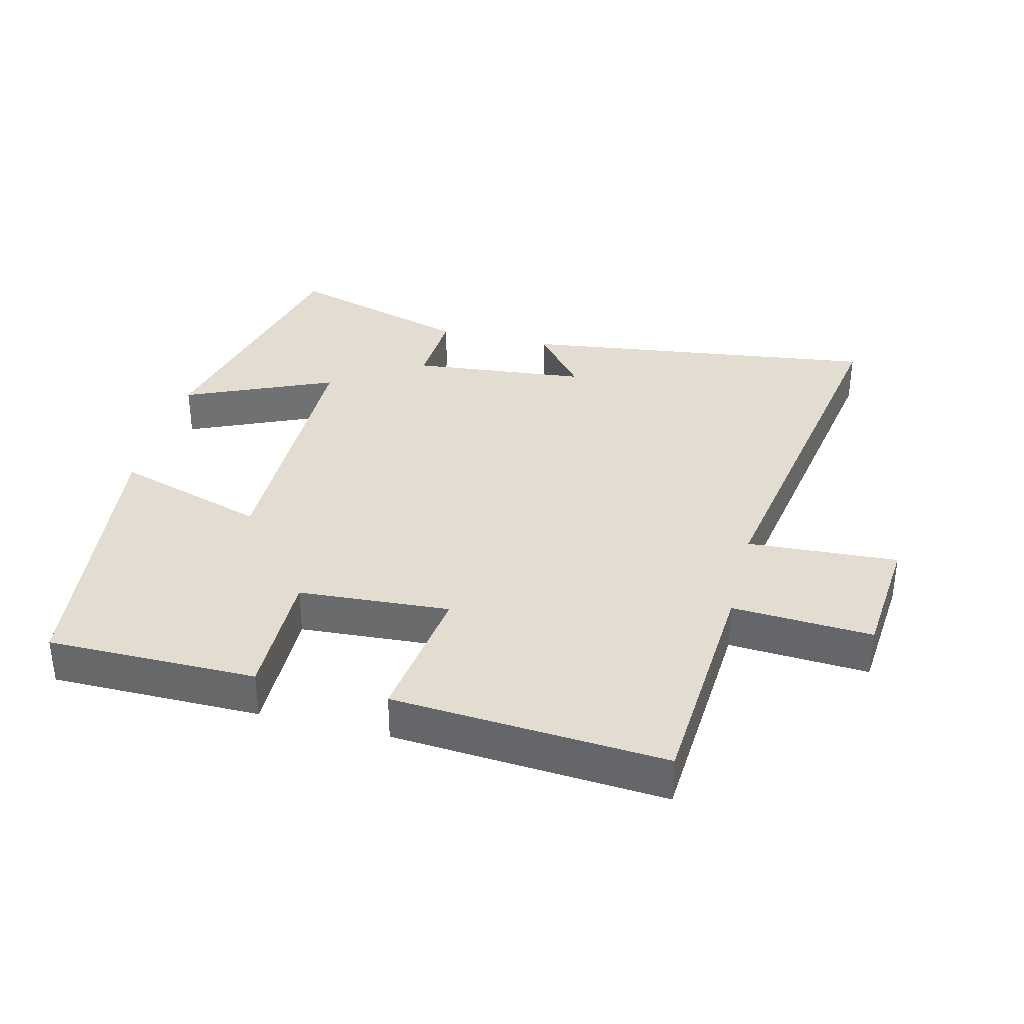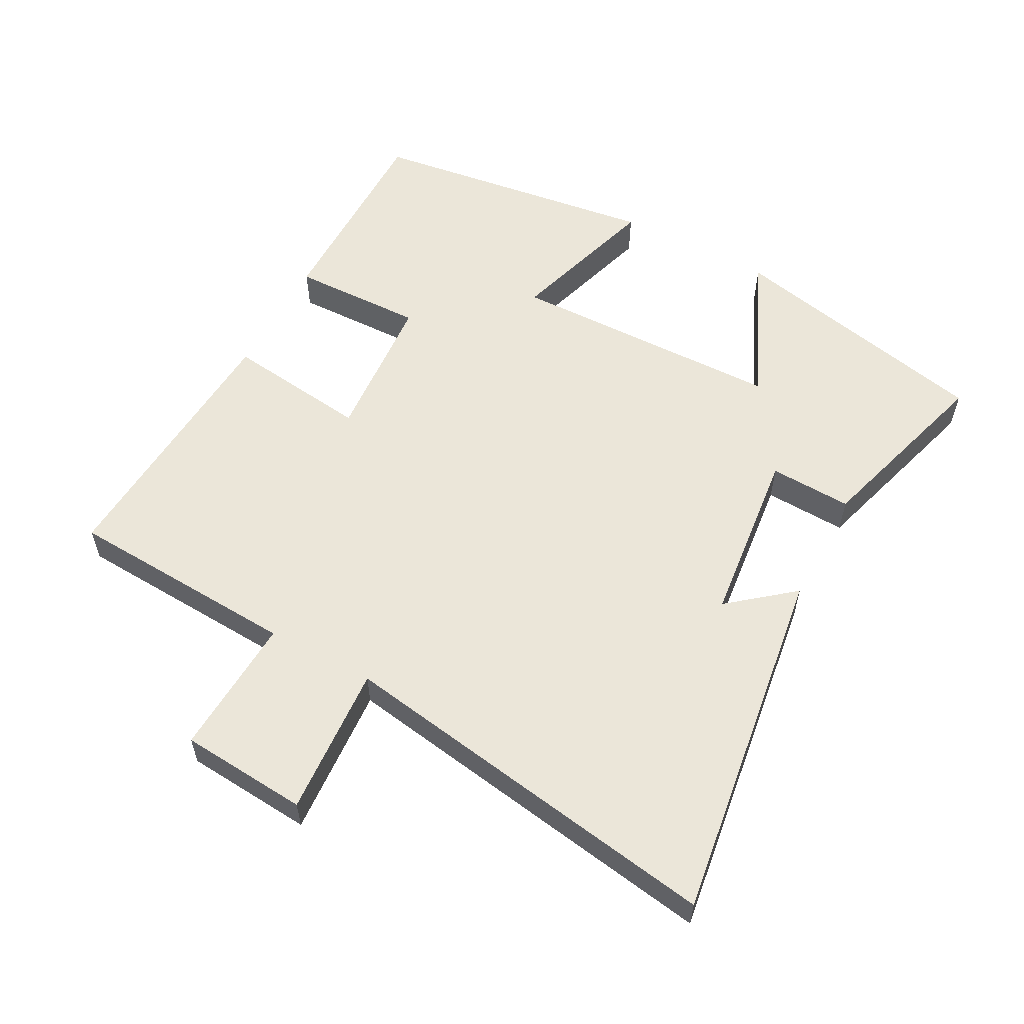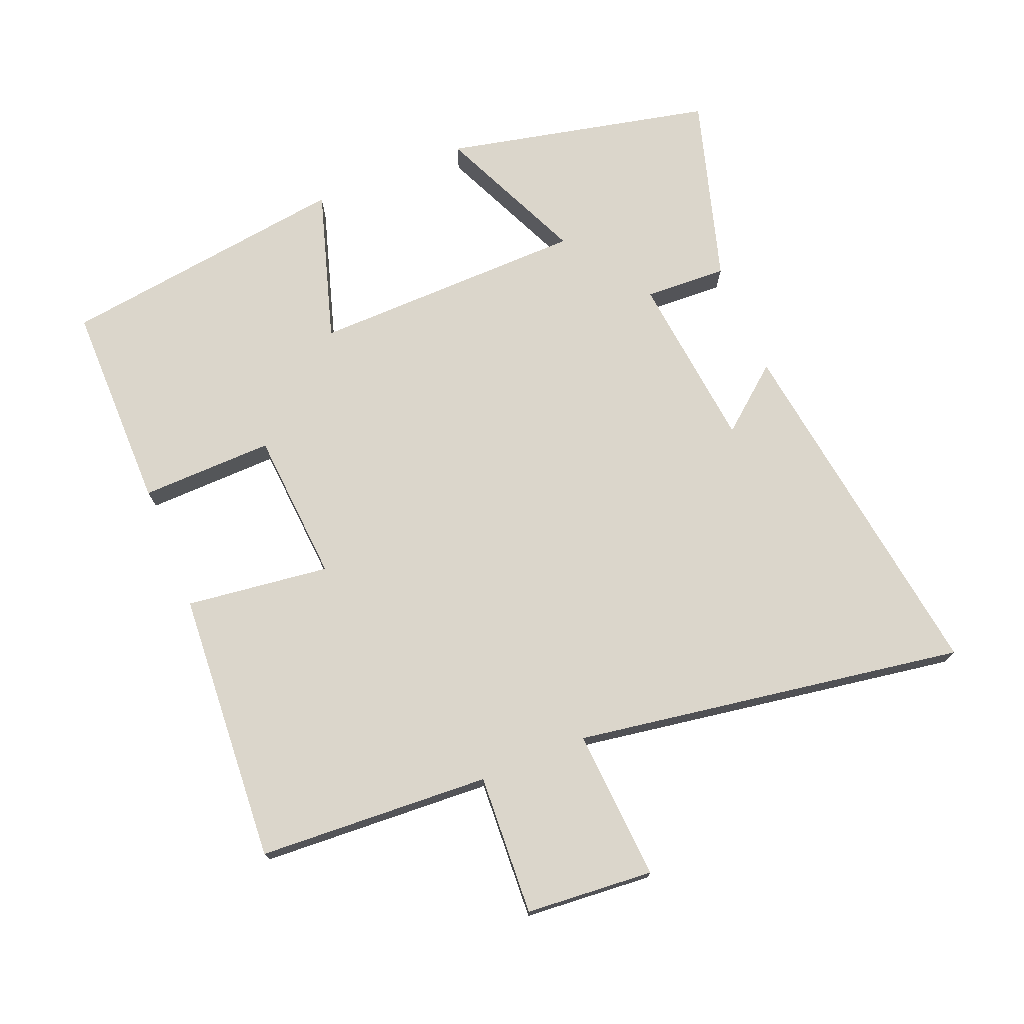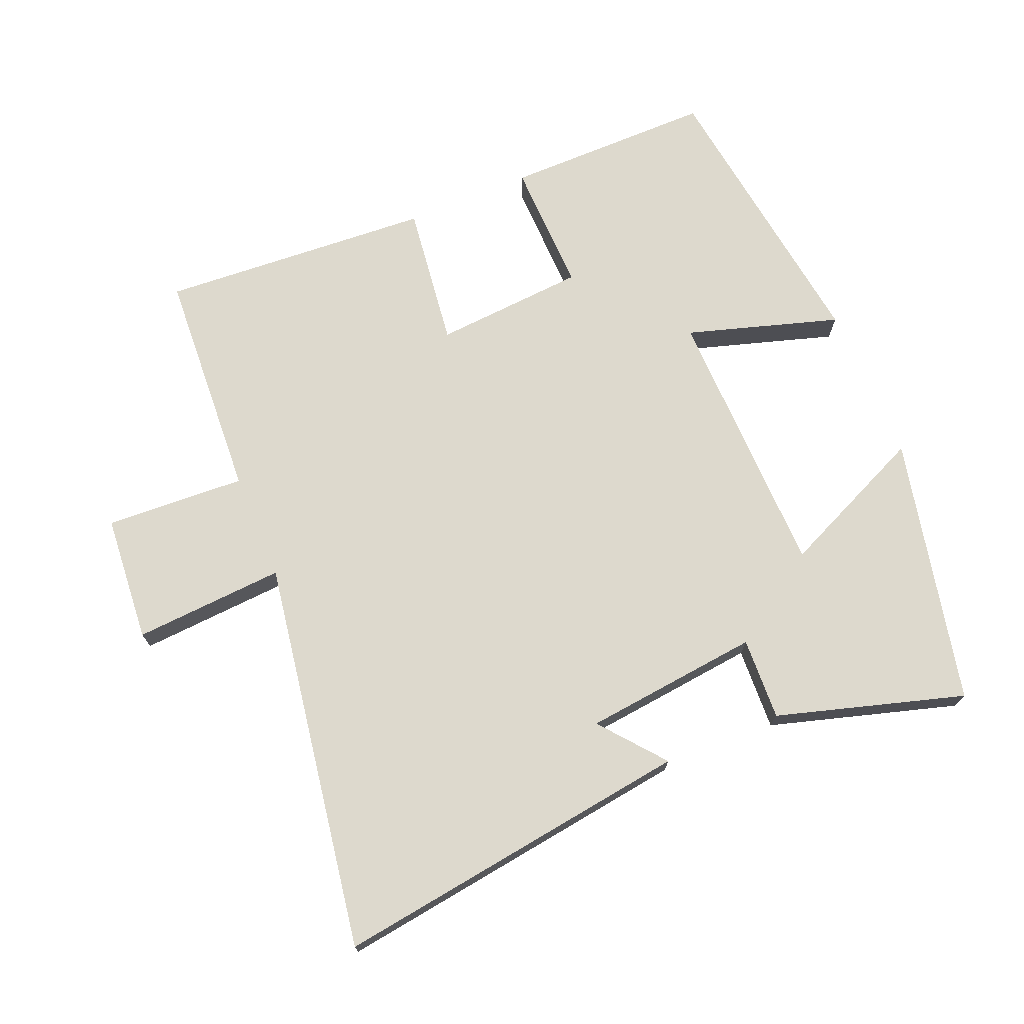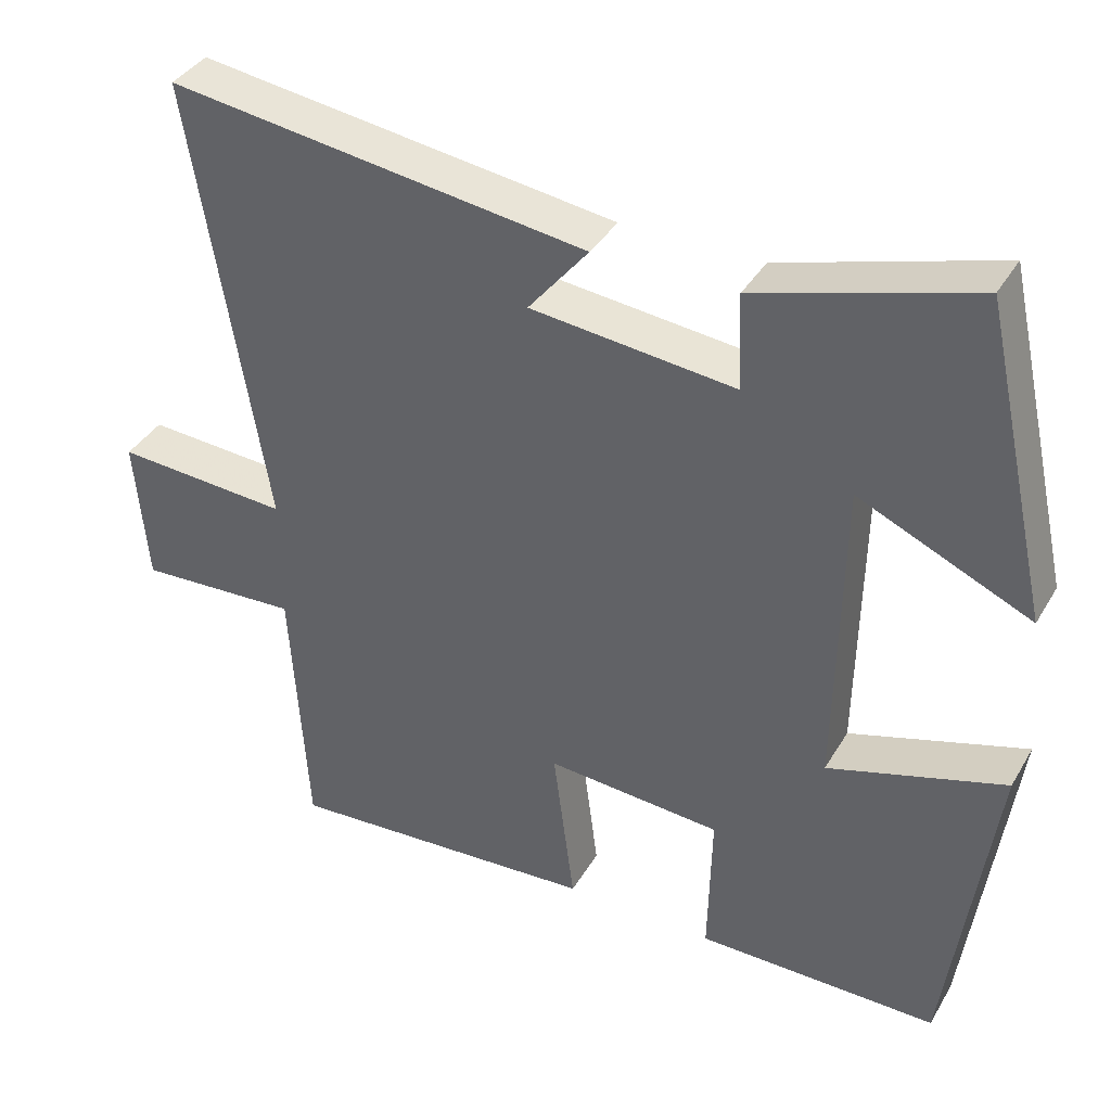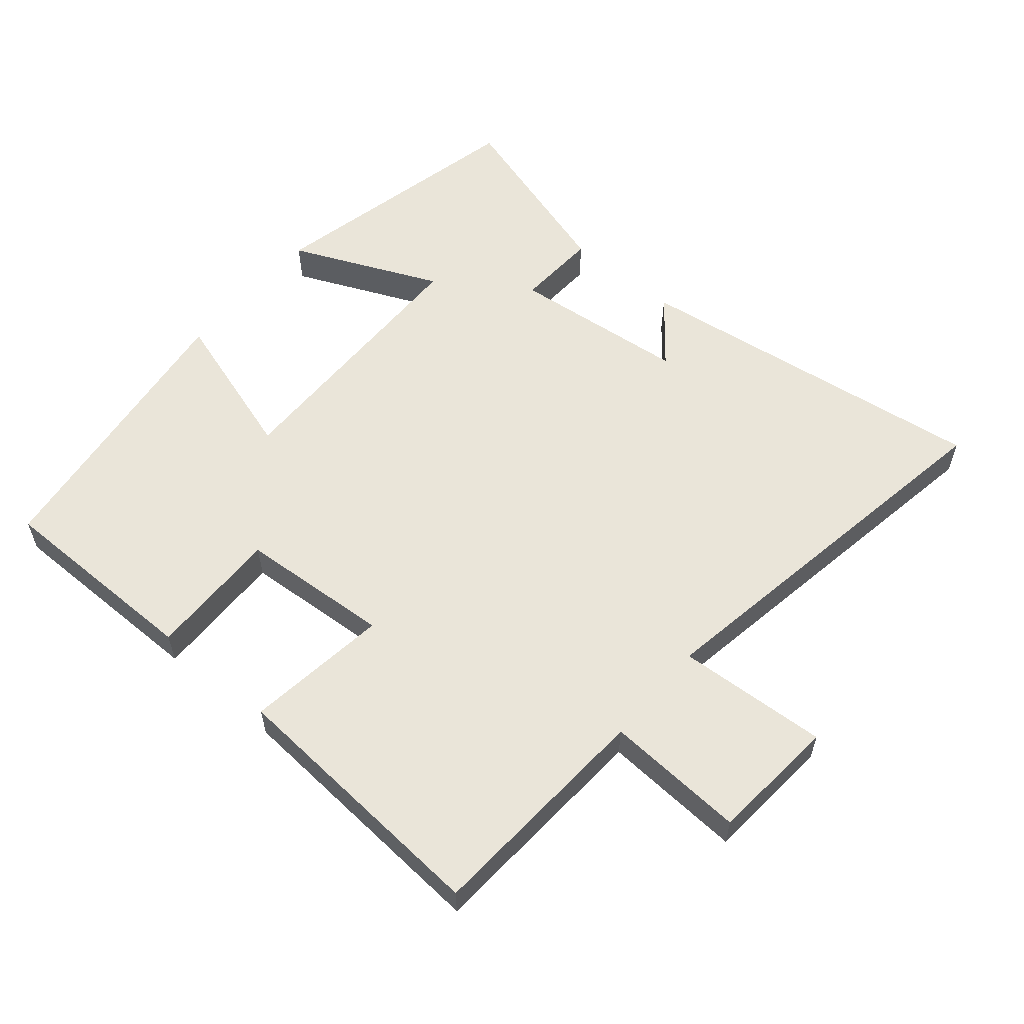
<metadata>
{"format":"obj","ext":"obj","renderer":"f3d","projection":"perspective","resolution":1024,"background":"white","views":[{"elev":35.2,"azim":-165.8,"up":"+Y"},{"elev":56.9,"azim":-62.0,"up":"+Y"},{"elev":73.6,"azim":-112.4,"up":"+Y"},{"elev":71.9,"azim":-22.8,"up":"+Y"},{"elev":38.3,"azim":27.6,"up":"+Z"},{"elev":57.7,"azim":-139.8,"up":"+Y"}]}
</metadata>
<code>
v -0.596 0.07 0.574
v -0.053 0.07 0.5
v -0.131 0.07 0.404
v 0.135 0.07 0.376
v 0.129 0.07 0.5
v 0.41 0.07 0.584
v 0.5 0.07 0.182
v 0.277 0.07 0.281
v 0.271 0.07 -0.133
v 0.5 0.07 -0.062
v 0.442 0.07 -0.5
v 0.127 0.07 -0.5
v 0.131 0.07 -0.3
v -0.097 0.07 -0.284
v -0.069 0.07 -0.5
v -0.479 0.07 -0.528
v -0.5 0.07 -0.179
v -0.711 0.07 -0.191
v -0.727 0.07 0.001
v -0.5 0.07 -0.013
v -0.596 0 0.574
v -0.053 0 0.5
v -0.131 0 0.404
v 0.135 0 0.376
v 0.129 0 0.5
v 0.41 0 0.584
v 0.5 0 0.182
v 0.277 0 0.281
v 0.271 0 -0.133
v 0.5 0 -0.062
v 0.442 0 -0.5
v 0.127 0 -0.5
v 0.131 0 -0.3
v -0.097 0 -0.284
v -0.069 0 -0.5
v -0.479 0 -0.528
v -0.5 0 -0.179
v -0.711 0 -0.191
v -0.727 0 0.001
v -0.5 0 -0.013
f 17 18 19 20
f 15 16 17 20
f 14 15 20 1
f 13 14 1
f 10 11 12 13
f 9 10 13
f 8 9 13
f 5 6 7 8
f 4 5 8
f 3 4 8 13
f 1 2 3
f 1 3 13
f 40 39 38 37
f 40 37 36 35
f 21 40 35 34
f 21 34 33
f 33 32 31 30
f 33 30 29
f 33 29 28
f 28 27 26 25
f 28 25 24
f 33 28 24 23
f 23 22 21
f 33 23 21
f 1 21 22 2
f 2 22 23 3
f 3 23 24 4
f 4 24 25 5
f 5 25 26 6
f 6 26 27 7
f 7 27 28 8
f 8 28 29 9
f 9 29 30 10
f 10 30 31 11
f 11 31 32 12
f 12 32 33 13
f 13 33 34 14
f 14 34 35 15
f 15 35 36 16
f 16 36 37 17
f 17 37 38 18
f 18 38 39 19
f 19 39 40 20
f 20 40 21 1

</code>
